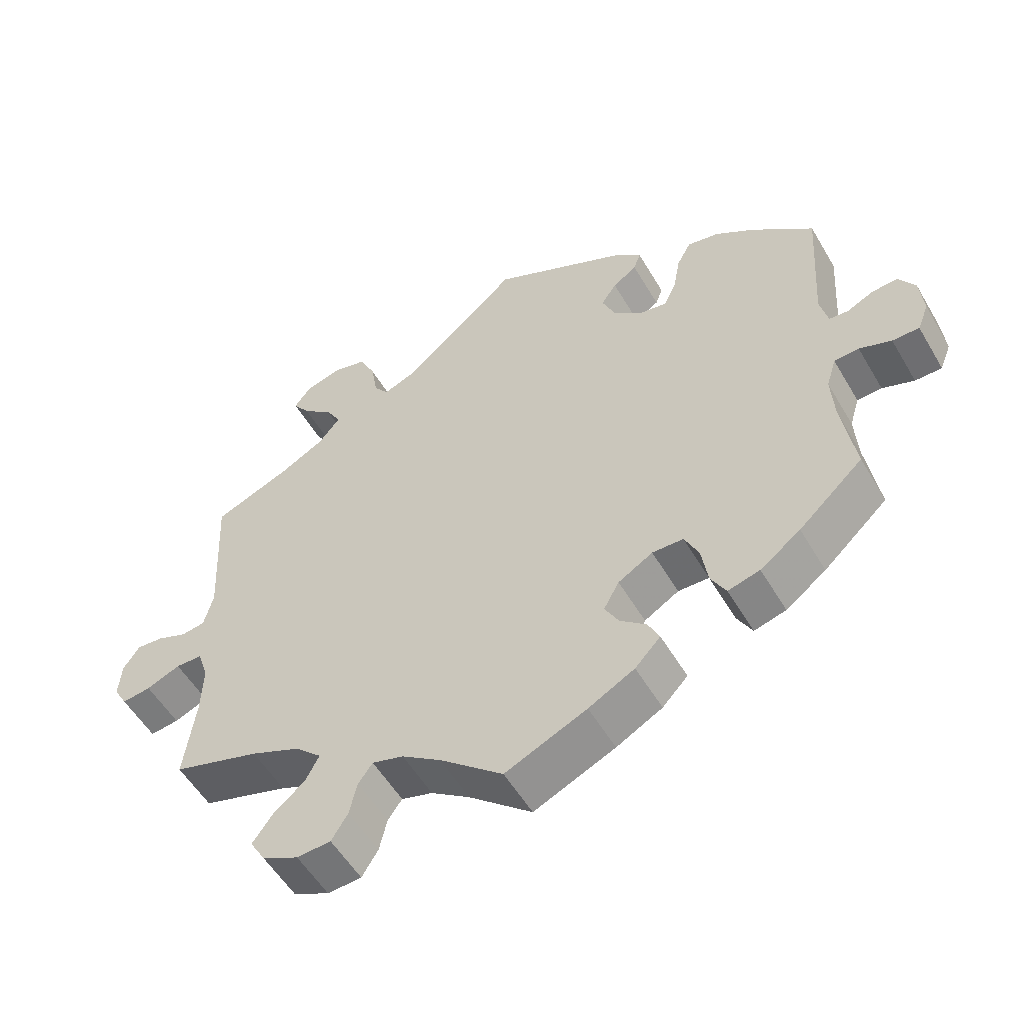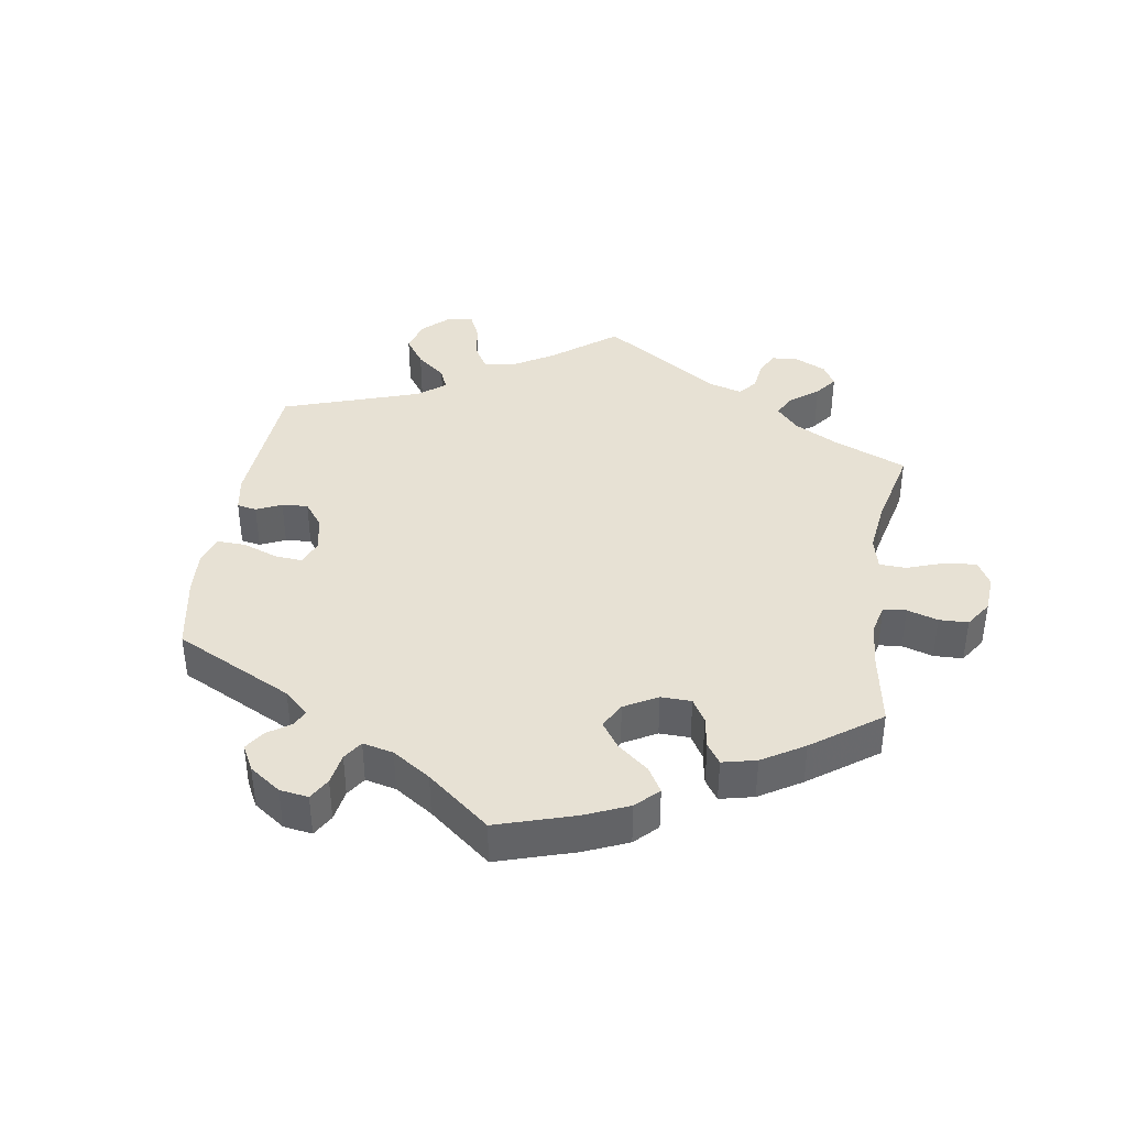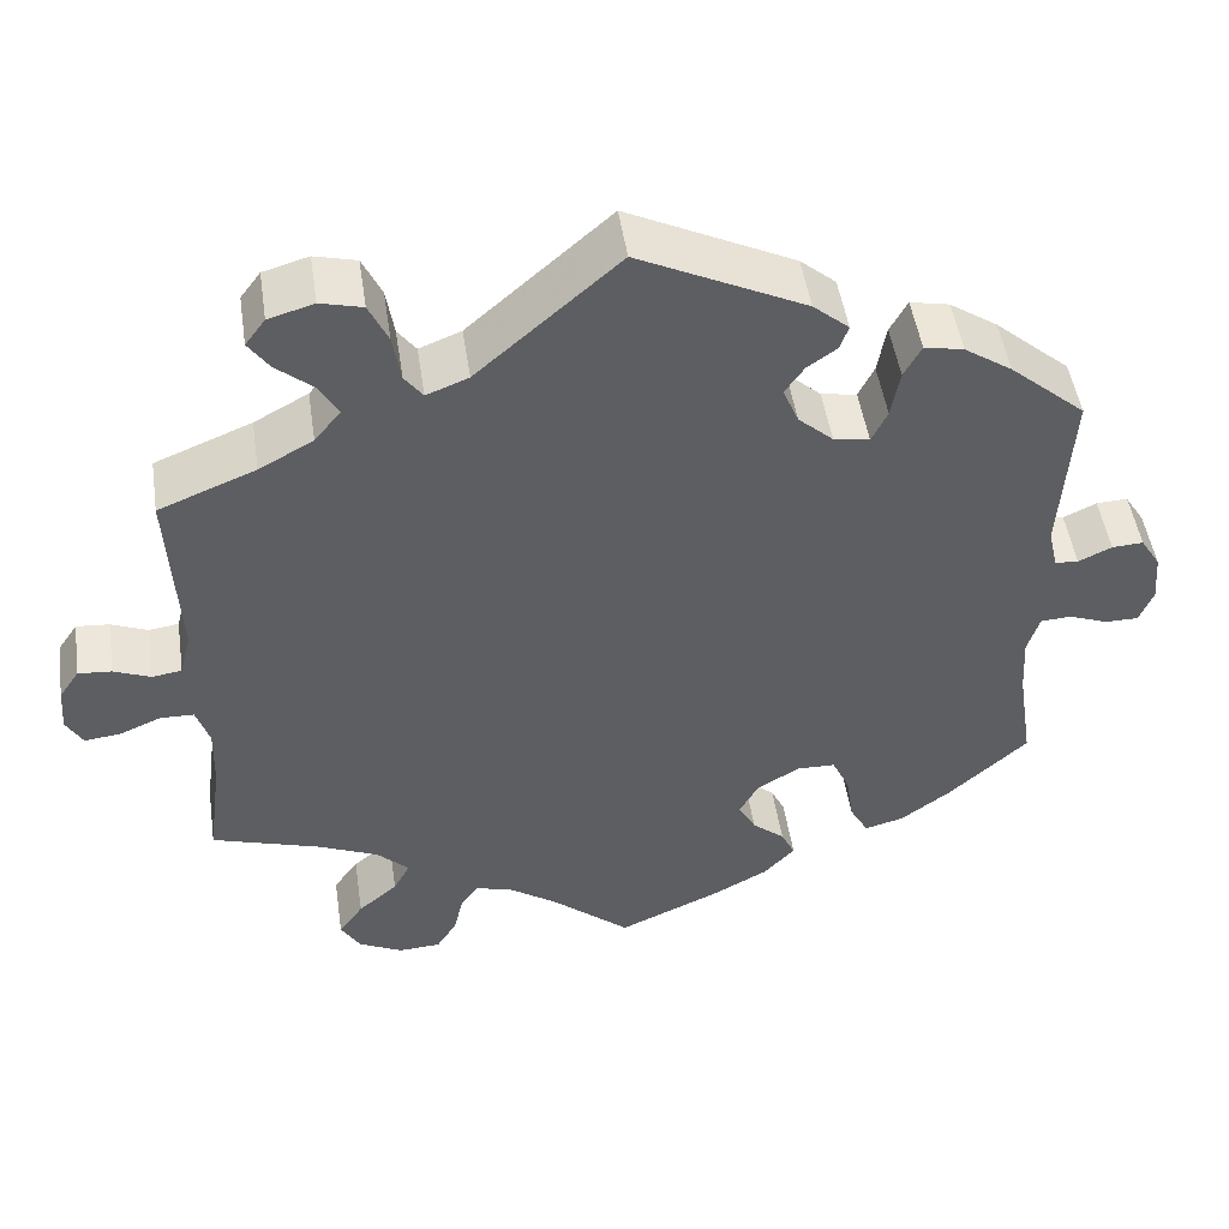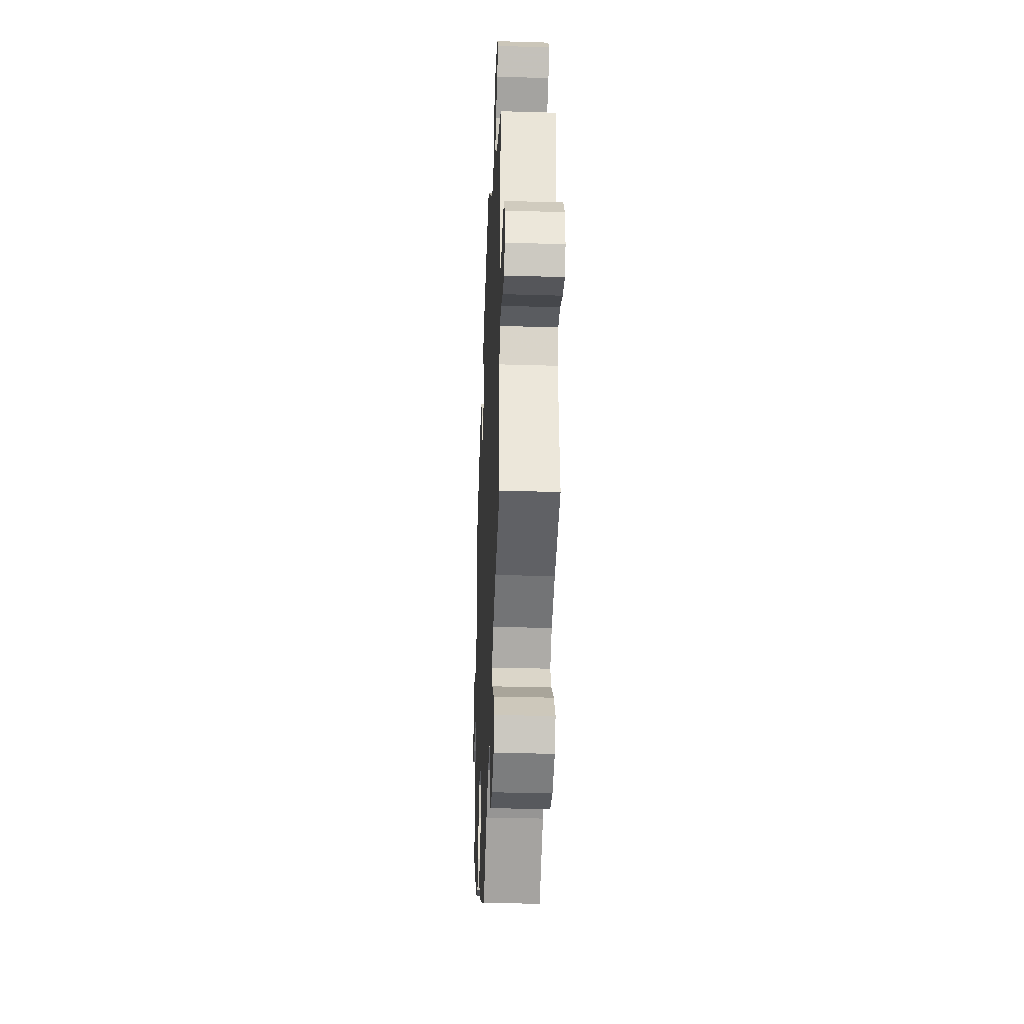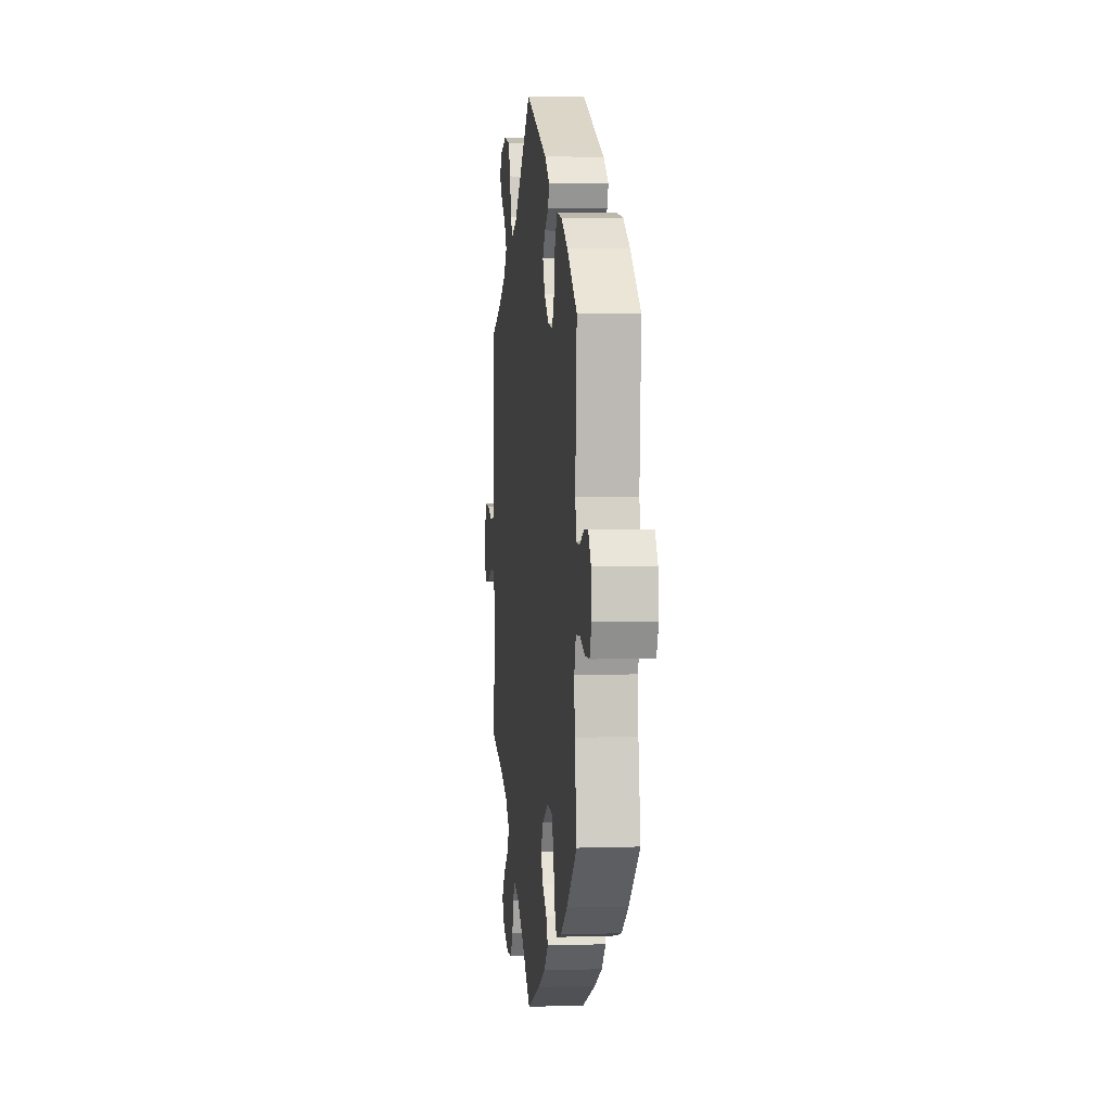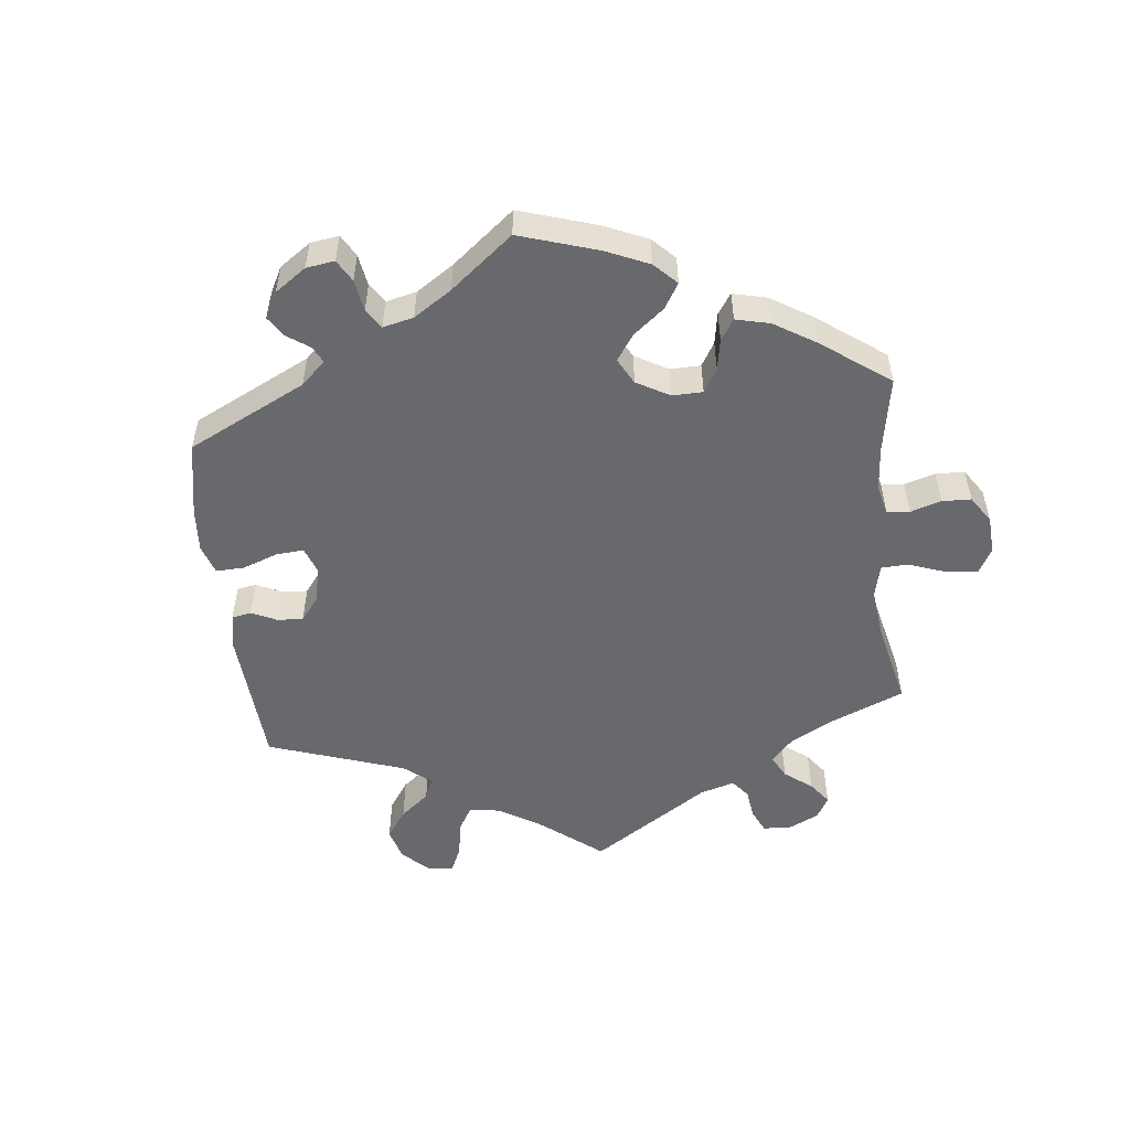
<metadata>
{"format":"obj","ext":"obj","renderer":"f3d","projection":"perspective","resolution":1024,"background":"white","views":[{"elev":-54.4,"azim":30.0,"up":"+Z"},{"elev":39.6,"azim":129.2,"up":"+Y"},{"elev":48.9,"azim":-8.5,"up":"+Z"},{"elev":-32.8,"azim":-92.4,"up":"+Z"},{"elev":3.3,"azim":83.5,"up":"+Z"},{"elev":-52.8,"azim":126.4,"up":"+Y"}]}
</metadata>
<code>
v 0.191 0.07 0.485
v 0.232 0.07 0.45
v 0.222 0.07 0.422
v 0.188 0.07 0.398
v 0.166 0.07 0.366
v 0.184 0.07 0.323
v 0.224 0.07 0.287
v 0.265 0.07 0.28
v 0.283 0.07 0.317
v 0.293 0.07 0.373
v 0.313 0.07 0.41
v 0.358 0.07 0.401
v 0.413 0.07 0.364
v 0.5 0.07 0.289
v 0.487 0.07 0.092
v 0.498 0.07 0.044
v 0.525 0.07 0.042
v 0.563 0.07 0.06
v 0.599 0.07 0.062
v 0.622 0.07 0.025
v 0.627 0.07 -0.032
v 0.611 0.07 -0.072
v 0.573 0.07 -0.072
v 0.528 0.07 -0.055
v 0.493 0.07 -0.057
v 0.479 0.07 -0.102
v 0.483 0.07 -0.17
v 0.501 0.07 -0.288
v 0.41 0.07 -0.371
v 0.353 0.07 -0.413
v 0.308 0.07 -0.425
v 0.287 0.07 -0.387
v 0.278 0.07 -0.329
v 0.258 0.07 -0.286
v 0.214 0.07 -0.285
v 0.165 0.07 -0.314
v 0.143 0.07 -0.354
v 0.163 0.07 -0.39
v 0.2 0.07 -0.421
v 0.216 0.07 -0.454
v 0.18 0.07 -0.492
v 0.115 0.07 -0.527
v 0 0.07 -0.578
v -0.089 0.07 -0.503
v -0.144 0.07 -0.465
v -0.188 0.07 -0.452
v -0.208 0.07 -0.48
v -0.219 0.07 -0.527
v -0.242 0.07 -0.564
v -0.29 0.07 -0.567
v -0.341 0.07 -0.542
v -0.363 0.07 -0.505
v -0.335 0.07 -0.466
v -0.29 0.07 -0.428
v -0.271 0.07 -0.392
v -0.308 0.07 -0.357
v -0.378 0.07 -0.327
v -0.501 0.07 -0.289
v -0.485 0.07 -0.168
v -0.483 0.07 -0.097
v -0.498 0.07 -0.051
v -0.536 0.07 -0.05
v -0.584 0.07 -0.07
v -0.625 0.07 -0.075
v -0.644 0.07 -0.042
v -0.64 0.07 0.009
v -0.617 0.07 0.043
v -0.579 0.07 0.04
v -0.537 0.07 0.023
v -0.503 0.07 0.028
v -0.49 0.07 0.08
v -0.501 0.07 0.289
v -0.39 0.07 0.334
v -0.328 0.07 0.368
v -0.298 0.07 0.405
v -0.319 0.07 0.442
v -0.362 0.07 0.478
v -0.386 0.07 0.512
v -0.363 0.07 0.543
v -0.311 0.07 0.558
v -0.263 0.07 0.546
v -0.241 0.07 0.499
v -0.232 0.07 0.444
v -0.211 0.07 0.416
v -0.163 0.07 0.435
v 0 0.07 0.578
v 0.191 0 0.485
v 0.232 0 0.45
v 0.222 0 0.422
v 0.188 0 0.398
v 0.166 0 0.366
v 0.184 0 0.323
v 0.224 0 0.287
v 0.265 0 0.28
v 0.283 0 0.317
v 0.293 0 0.373
v 0.313 0 0.41
v 0.358 0 0.401
v 0.413 0 0.364
v 0.5 0 0.289
v 0.487 0 0.092
v 0.498 0 0.044
v 0.525 0 0.042
v 0.563 0 0.06
v 0.599 0 0.062
v 0.622 0 0.025
v 0.627 0 -0.032
v 0.611 0 -0.072
v 0.573 0 -0.072
v 0.528 0 -0.055
v 0.493 0 -0.057
v 0.479 0 -0.102
v 0.483 0 -0.17
v 0.501 0 -0.288
v 0.41 0 -0.371
v 0.353 0 -0.413
v 0.308 0 -0.425
v 0.287 0 -0.387
v 0.278 0 -0.329
v 0.258 0 -0.286
v 0.214 0 -0.285
v 0.165 0 -0.314
v 0.143 0 -0.354
v 0.163 0 -0.39
v 0.2 0 -0.421
v 0.216 0 -0.454
v 0.18 0 -0.492
v 0.115 0 -0.527
v 0 0 -0.578
v -0.089 0 -0.503
v -0.144 0 -0.465
v -0.188 0 -0.452
v -0.208 0 -0.48
v -0.219 0 -0.527
v -0.242 0 -0.564
v -0.29 0 -0.567
v -0.341 0 -0.542
v -0.363 0 -0.505
v -0.335 0 -0.466
v -0.29 0 -0.428
v -0.271 0 -0.392
v -0.308 0 -0.357
v -0.378 0 -0.327
v -0.501 0 -0.289
v -0.485 0 -0.168
v -0.483 0 -0.097
v -0.498 0 -0.051
v -0.536 0 -0.05
v -0.584 0 -0.07
v -0.625 0 -0.075
v -0.644 0 -0.042
v -0.64 0 0.009
v -0.617 0 0.043
v -0.579 0 0.04
v -0.537 0 0.023
v -0.503 0 0.028
v -0.49 0 0.08
v -0.501 0 0.289
v -0.39 0 0.334
v -0.328 0 0.368
v -0.298 0 0.405
v -0.319 0 0.442
v -0.362 0 0.478
v -0.386 0 0.512
v -0.363 0 0.543
v -0.311 0 0.558
v -0.263 0 0.546
v -0.241 0 0.499
v -0.232 0 0.444
v -0.211 0 0.416
v -0.163 0 0.435
v 0 0 0.578
f 85 86 1 2
f 84 85 2 3
f 80 81 82 83
f 78 79 80 83
f 76 77 78 83
f 75 76 83 84
f 74 75 84 3
f 71 72 73
f 70 71 73 74
f 66 67 68 69
f 64 65 66 69
f 62 63 64 69
f 61 62 69 70
f 60 61 70 74
f 57 58 59
f 56 57 59 60
f 55 56 60 74
f 51 52 53 54
f 51 54 55
f 50 51 55
f 47 48 49 50
f 46 47 50 55
f 45 46 55 74
f 41 42 43 44
f 38 39 40 41
f 37 38 41 44
f 36 37 44 45
f 30 31 32 33
f 30 33 34
f 27 28 29 30
f 26 27 30 34
f 25 26 34 35
f 21 22 23 24
f 21 24 25
f 20 21 25
f 17 18 19 20
f 16 17 20 25
f 15 16 25 35
f 9 10 11 12
f 8 9 12 13
f 74 3 4
f 74 4 5
f 45 74 5 6
f 36 45 6 7
f 35 36 7 8
f 14 15 35
f 8 13 14 35
f 88 87 172 171
f 89 88 171 170
f 169 168 167 166
f 169 166 165 164
f 169 164 163 162
f 170 169 162 161
f 89 170 161 160
f 159 158 157
f 160 159 157 156
f 155 154 153 152
f 155 152 151 150
f 155 150 149 148
f 156 155 148 147
f 160 156 147 146
f 145 144 143
f 146 145 143 142
f 160 146 142 141
f 140 139 138 137
f 141 140 137
f 141 137 136
f 136 135 134 133
f 141 136 133 132
f 160 141 132 131
f 130 129 128 127
f 127 126 125 124
f 130 127 124 123
f 131 130 123 122
f 119 118 117 116
f 120 119 116
f 116 115 114 113
f 120 116 113 112
f 121 120 112 111
f 110 109 108 107
f 111 110 107
f 111 107 106
f 106 105 104 103
f 111 106 103 102
f 121 111 102 101
f 98 97 96 95
f 99 98 95 94
f 90 89 160
f 91 90 160
f 92 91 160 131
f 93 92 131 122
f 94 93 122 121
f 121 101 100
f 121 100 99 94
f 1 87 88 2
f 2 88 89 3
f 3 89 90 4
f 4 90 91 5
f 5 91 92 6
f 6 92 93 7
f 7 93 94 8
f 8 94 95 9
f 9 95 96 10
f 10 96 97 11
f 11 97 98 12
f 12 98 99 13
f 13 99 100 14
f 14 100 101 15
f 15 101 102 16
f 16 102 103 17
f 17 103 104 18
f 18 104 105 19
f 19 105 106 20
f 20 106 107 21
f 21 107 108 22
f 22 108 109 23
f 23 109 110 24
f 24 110 111 25
f 25 111 112 26
f 26 112 113 27
f 27 113 114 28
f 28 114 115 29
f 29 115 116 30
f 30 116 117 31
f 31 117 118 32
f 32 118 119 33
f 33 119 120 34
f 34 120 121 35
f 35 121 122 36
f 36 122 123 37
f 37 123 124 38
f 38 124 125 39
f 39 125 126 40
f 40 126 127 41
f 41 127 128 42
f 42 128 129 43
f 43 129 130 44
f 44 130 131 45
f 45 131 132 46
f 46 132 133 47
f 47 133 134 48
f 48 134 135 49
f 49 135 136 50
f 50 136 137 51
f 51 137 138 52
f 52 138 139 53
f 53 139 140 54
f 54 140 141 55
f 55 141 142 56
f 56 142 143 57
f 57 143 144 58
f 58 144 145 59
f 59 145 146 60
f 60 146 147 61
f 61 147 148 62
f 62 148 149 63
f 63 149 150 64
f 64 150 151 65
f 65 151 152 66
f 66 152 153 67
f 67 153 154 68
f 68 154 155 69
f 69 155 156 70
f 70 156 157 71
f 71 157 158 72
f 72 158 159 73
f 73 159 160 74
f 74 160 161 75
f 75 161 162 76
f 76 162 163 77
f 77 163 164 78
f 78 164 165 79
f 79 165 166 80
f 80 166 167 81
f 81 167 168 82
f 82 168 169 83
f 83 169 170 84
f 84 170 171 85
f 85 171 172 86
f 86 172 87 1

</code>
